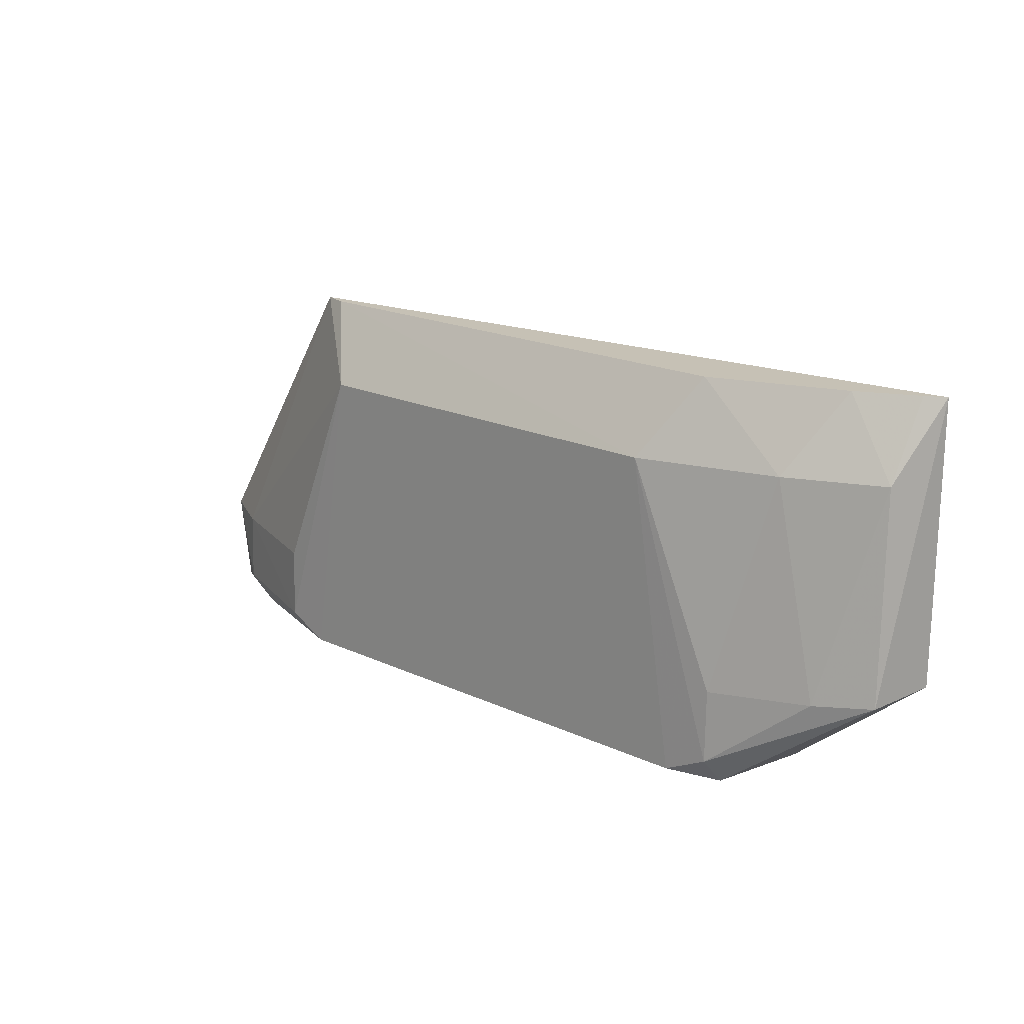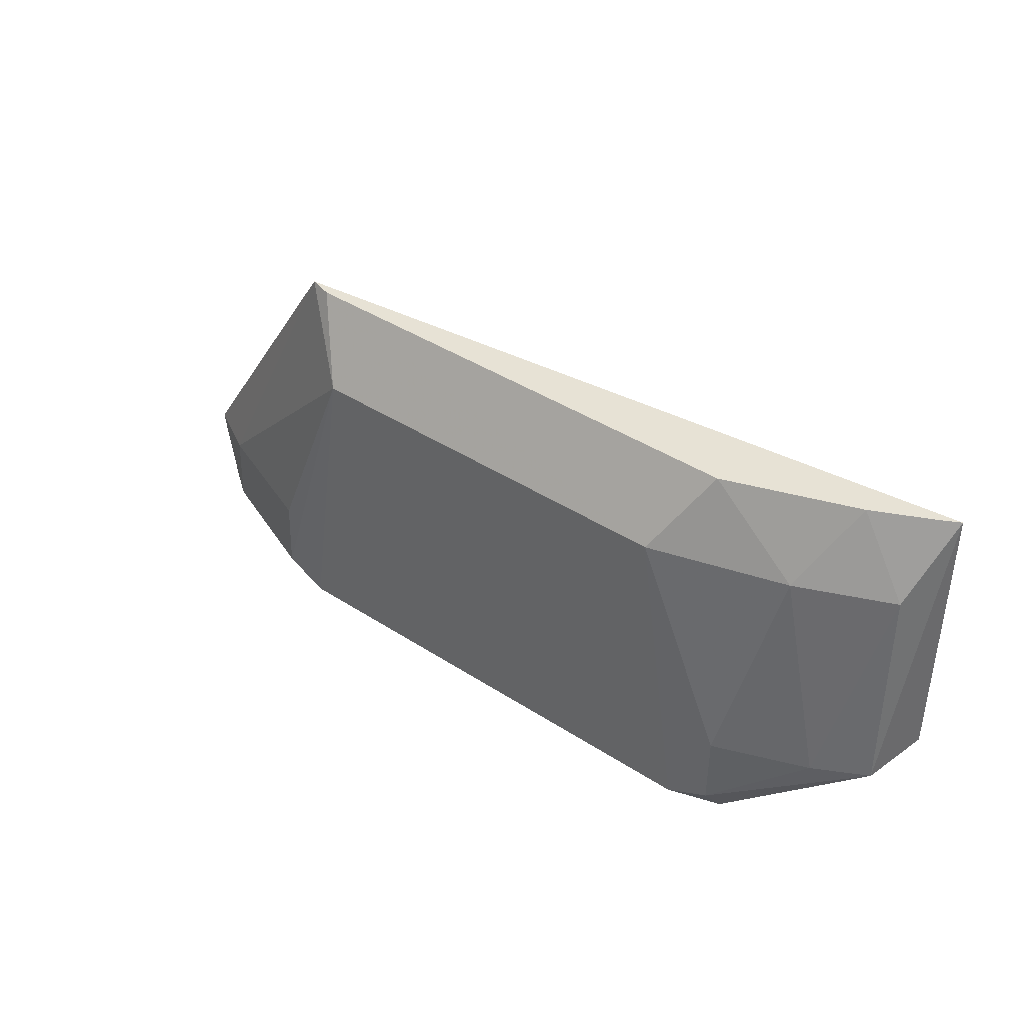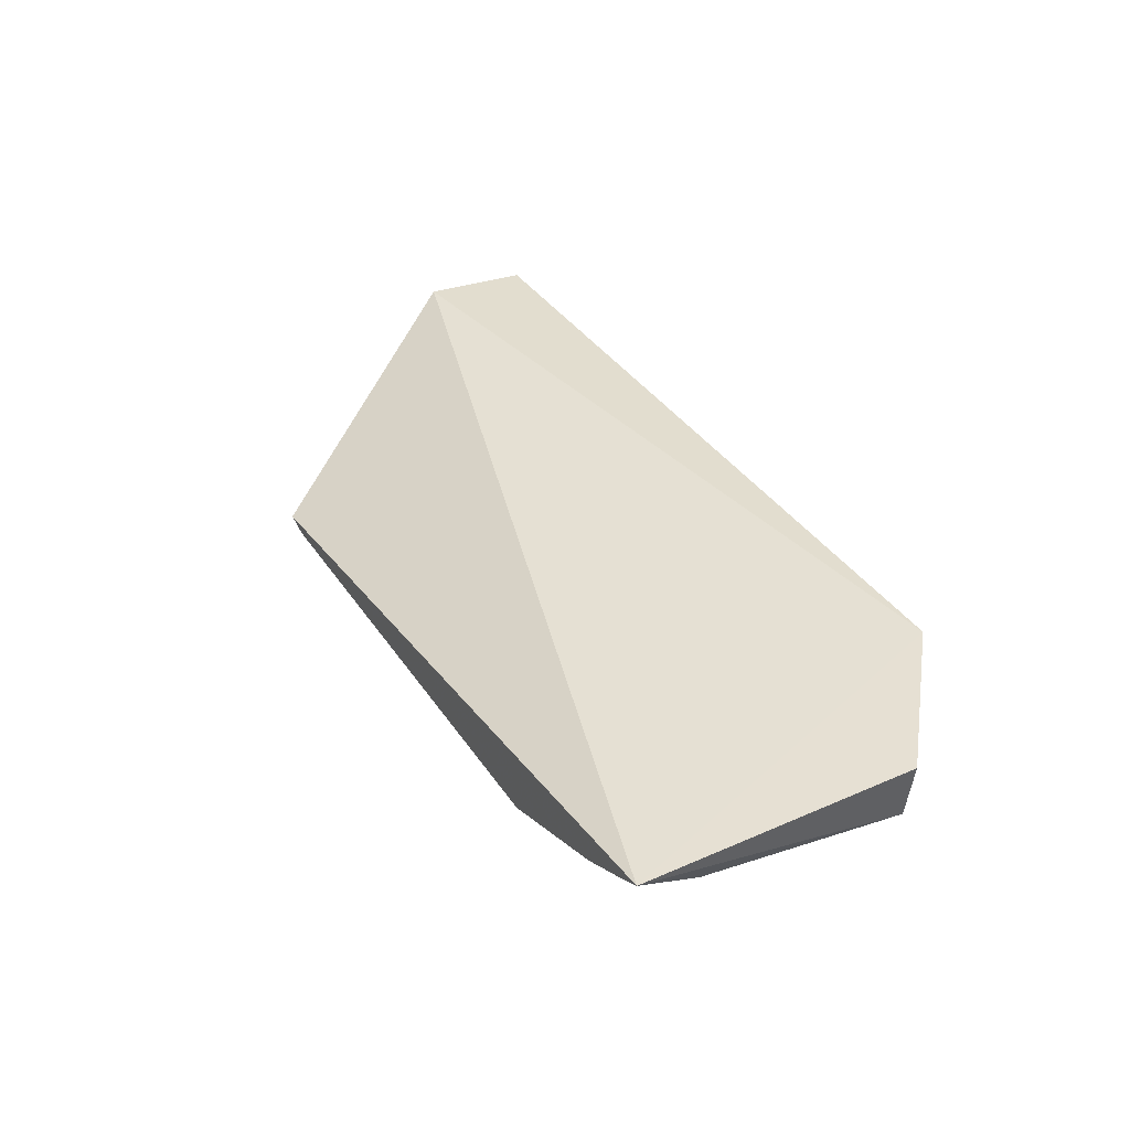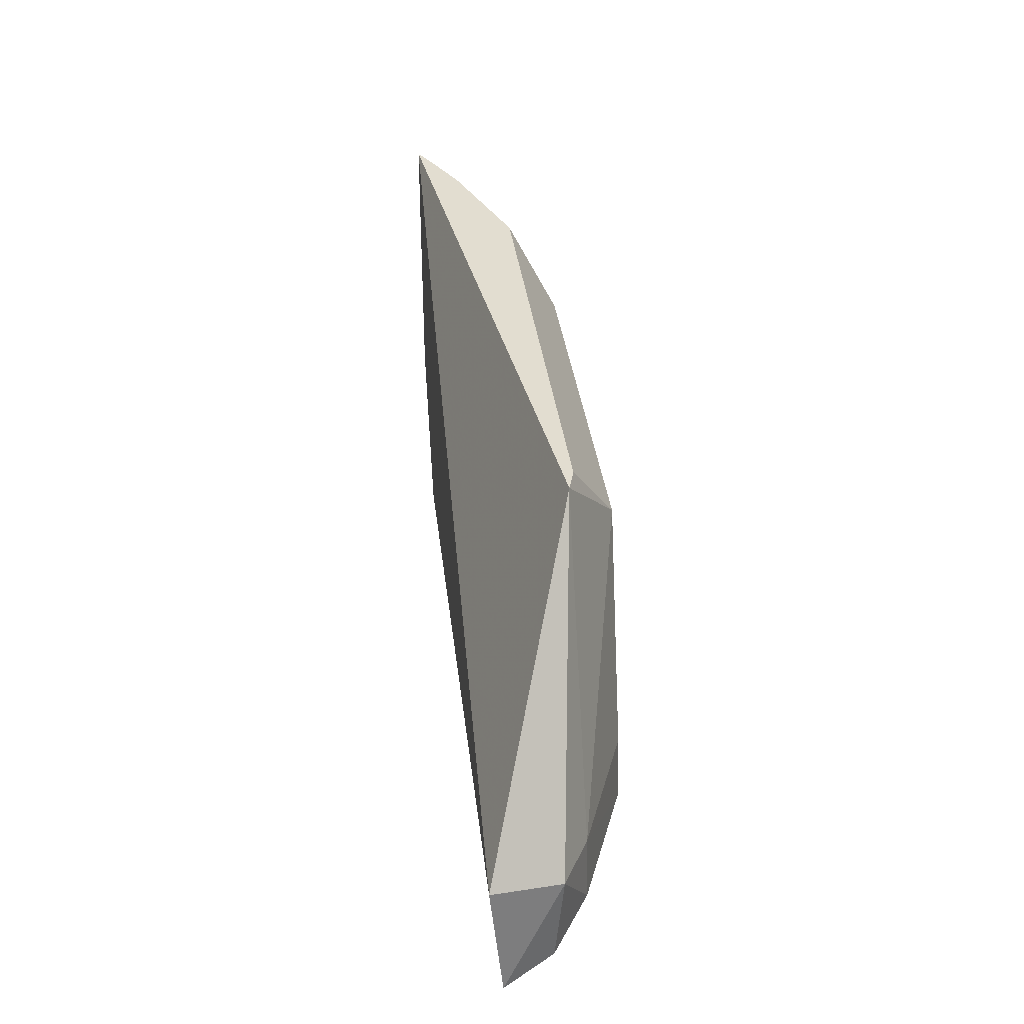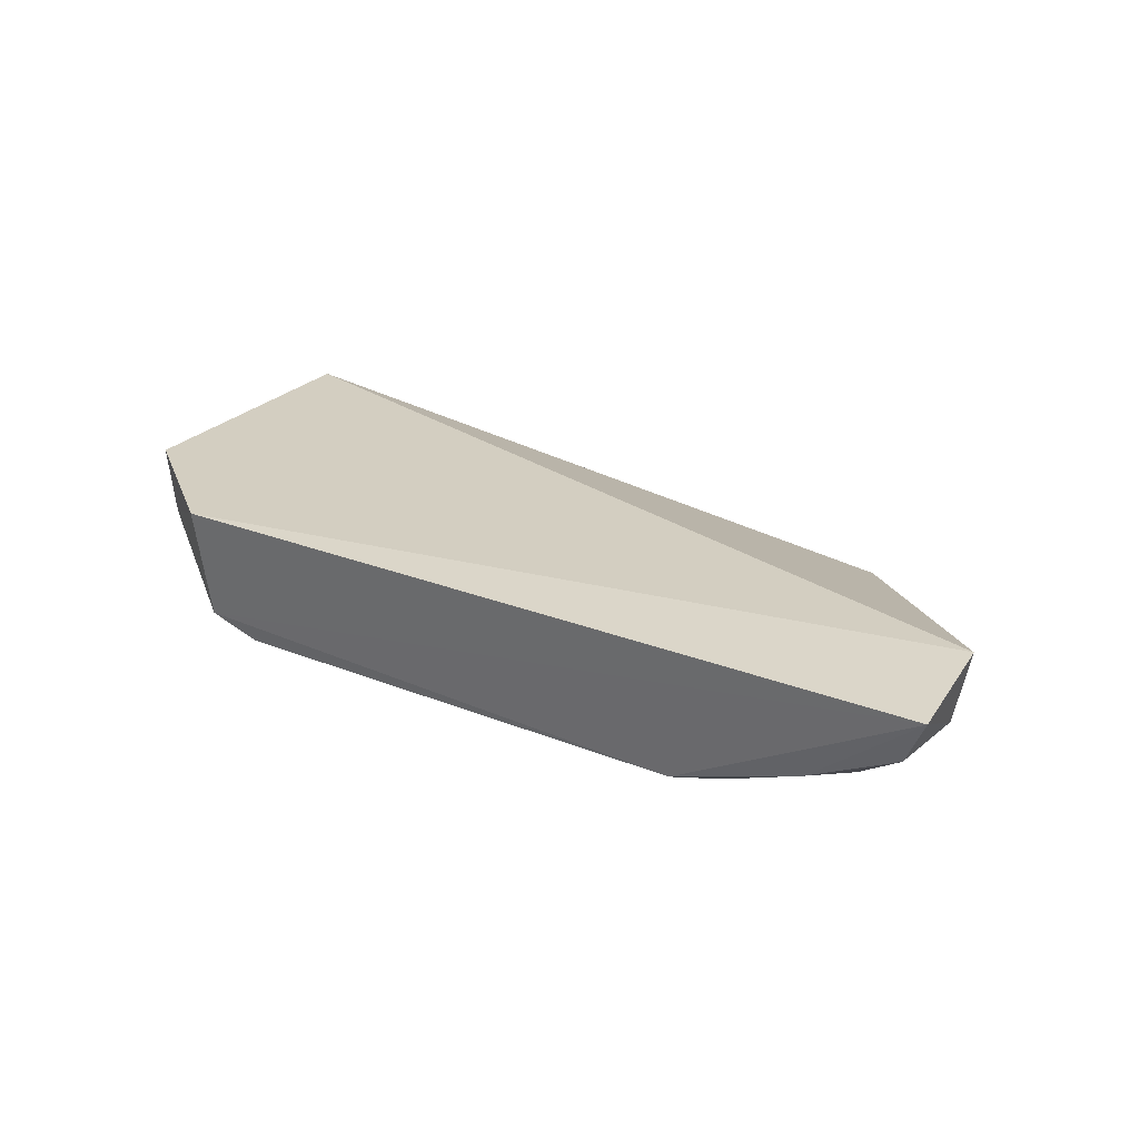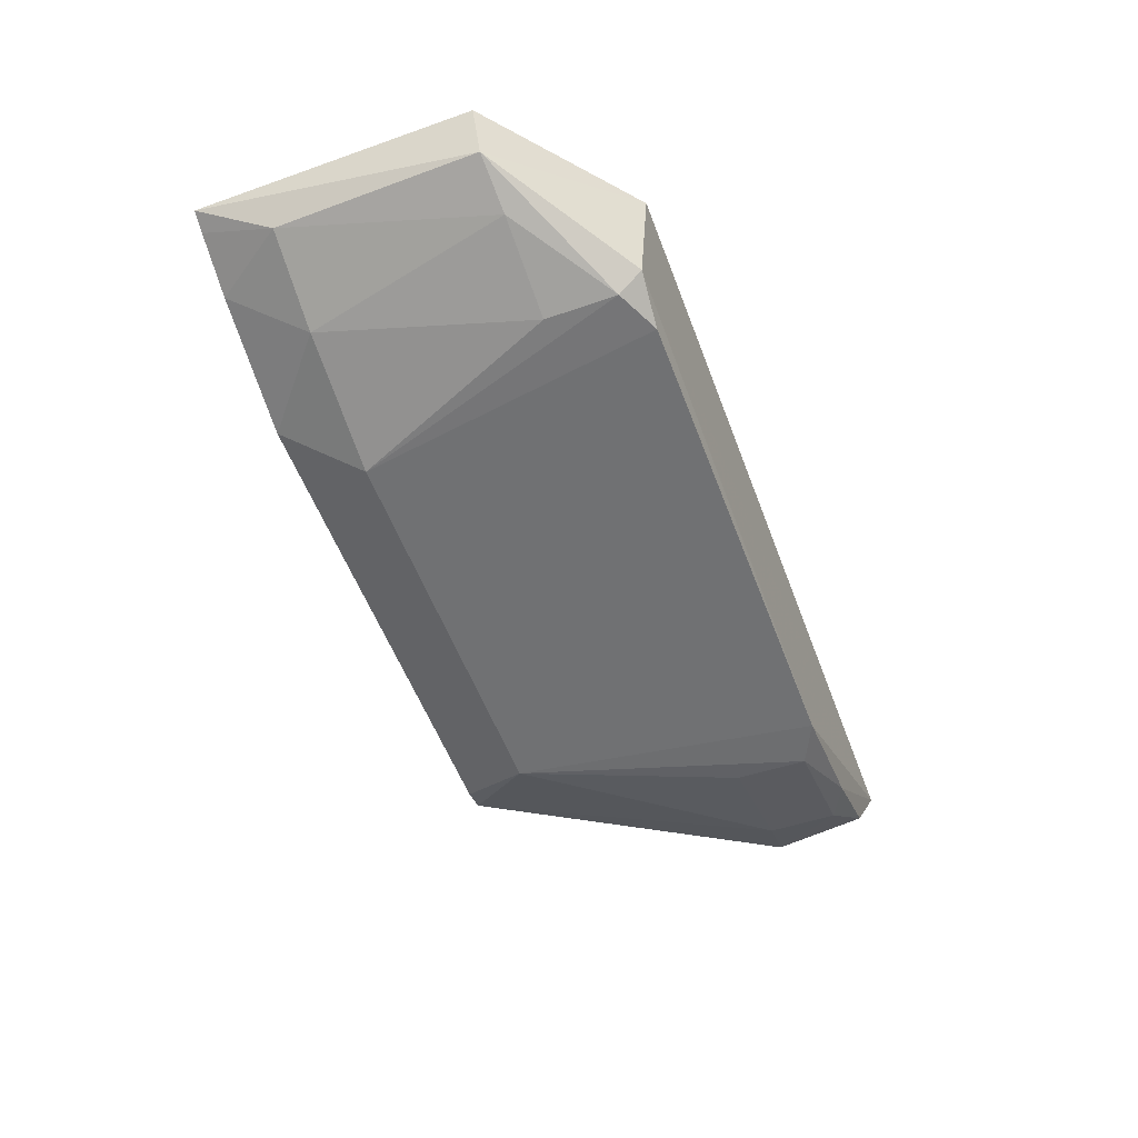
<metadata>
{"format":"obj","ext":"obj","renderer":"f3d","projection":"perspective","resolution":1024,"background":"white","views":[{"elev":18.8,"azim":41.6,"up":"+Z"},{"elev":40.3,"azim":38.8,"up":"+Z"},{"elev":36.7,"azim":60.5,"up":"+Y"},{"elev":35.4,"azim":-96.8,"up":"+Z"},{"elev":26.1,"azim":-147.8,"up":"+Y"},{"elev":-55.2,"azim":110.5,"up":"+Y"}]}
</metadata>
<code>
v -0.03423 -0.2983 -0.3961
v 0.04189 -0.278 -0.4634
v 0.04639 -0.2561 -0.3712
v -0.2544 -0.25 -0.4621
v -0.1773 -0.2987 -0.4952
v 0.0001938 -0.2548 -0.5
v -0.1852 -0.2815 -0.3712
v 0.03889 -0.2722 -0.3961
v -0.00494 -0.2981 -0.4884
v 0.04639 -0.2561 -0.4621
v -0.2567 -0.2537 -0.4995
v -0.01988 -0.2836 -0.3712
v -0.1629 -0.2983 -0.3961
v -0.01906 -0.2985 -0.4951
v 0.009297 -0.2854 -0.3961
v -0.002674 -0.2921 -0.4964
v -0.2505 -0.2724 -0.4645
v -0.1774 -0.2838 -0.3712
v -0.005111 -0.2974 -0.4652
v 0.02172 -0.2685 -0.3712
v 0.0248 -0.2862 -0.4646
v -0.2332 -0.2815 -0.4655
v 0.04014 -0.2595 -0.3712
v -0.1913 -0.2978 -0.4651
v -0.2335 -0.2821 -0.4884
v -0.1915 -0.2985 -0.4884
v -0.2491 -0.2699 -0.4952
v -0.2203 -0.2842 -0.495
f 6 4 3
f 7 3 4
f 8 2 3
f 10 6 3
f 10 3 2
f 10 2 6
f 11 4 6
f 12 3 7
f 13 5 1
f 14 9 1
f 14 1 5
f 15 12 1
f 16 6 2
f 16 2 9
f 16 9 14
f 16 14 5
f 16 11 6
f 16 5 11
f 17 7 4
f 17 4 11
f 18 12 7
f 18 7 13
f 18 13 1
f 18 1 12
f 19 15 1
f 19 1 9
f 20 15 8
f 20 3 12
f 20 12 15
f 21 2 8
f 21 8 15
f 21 15 19
f 21 19 9
f 21 9 2
f 22 13 7
f 22 7 17
f 23 20 8
f 23 8 3
f 23 3 20
f 24 13 22
f 25 22 17
f 26 5 13
f 26 13 24
f 26 24 22
f 26 22 25
f 27 25 17
f 27 17 11
f 28 26 25
f 28 5 26
f 28 25 27
f 28 27 11
f 28 11 5

</code>
